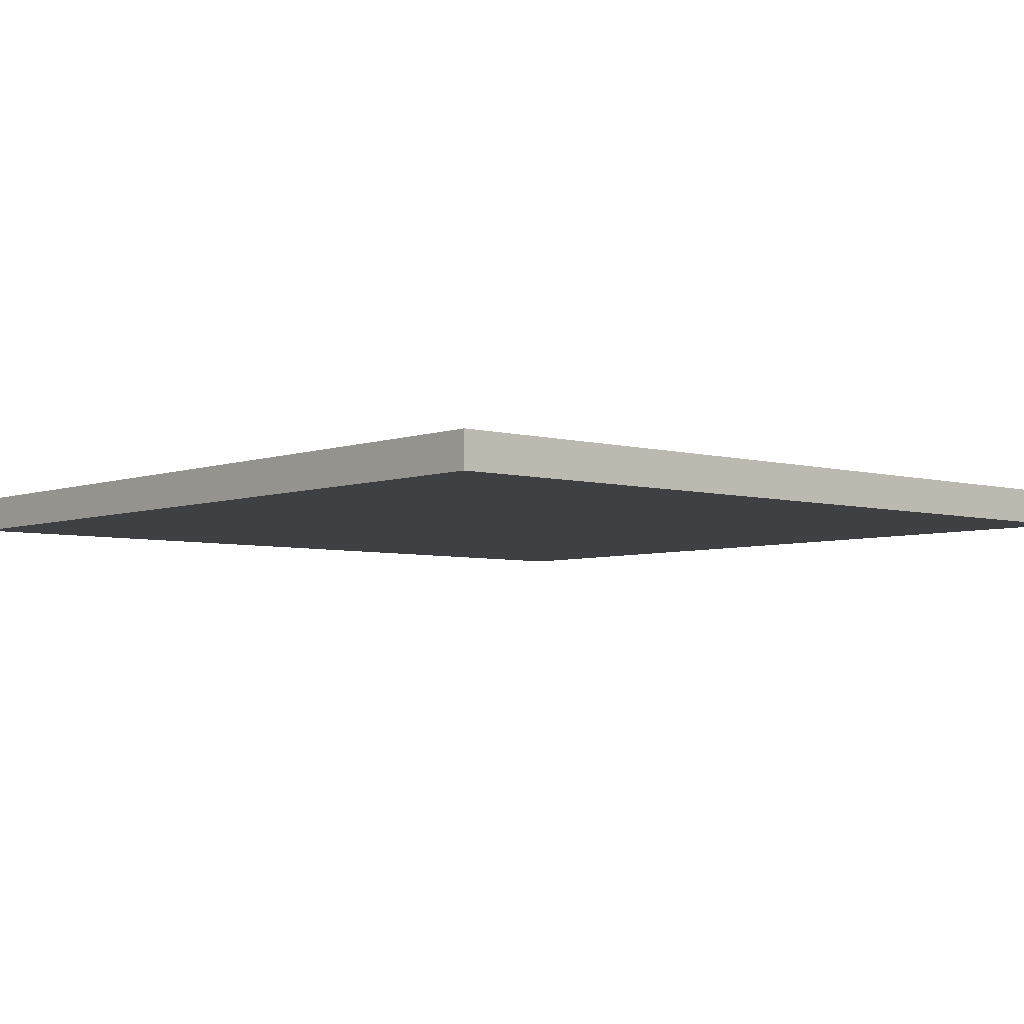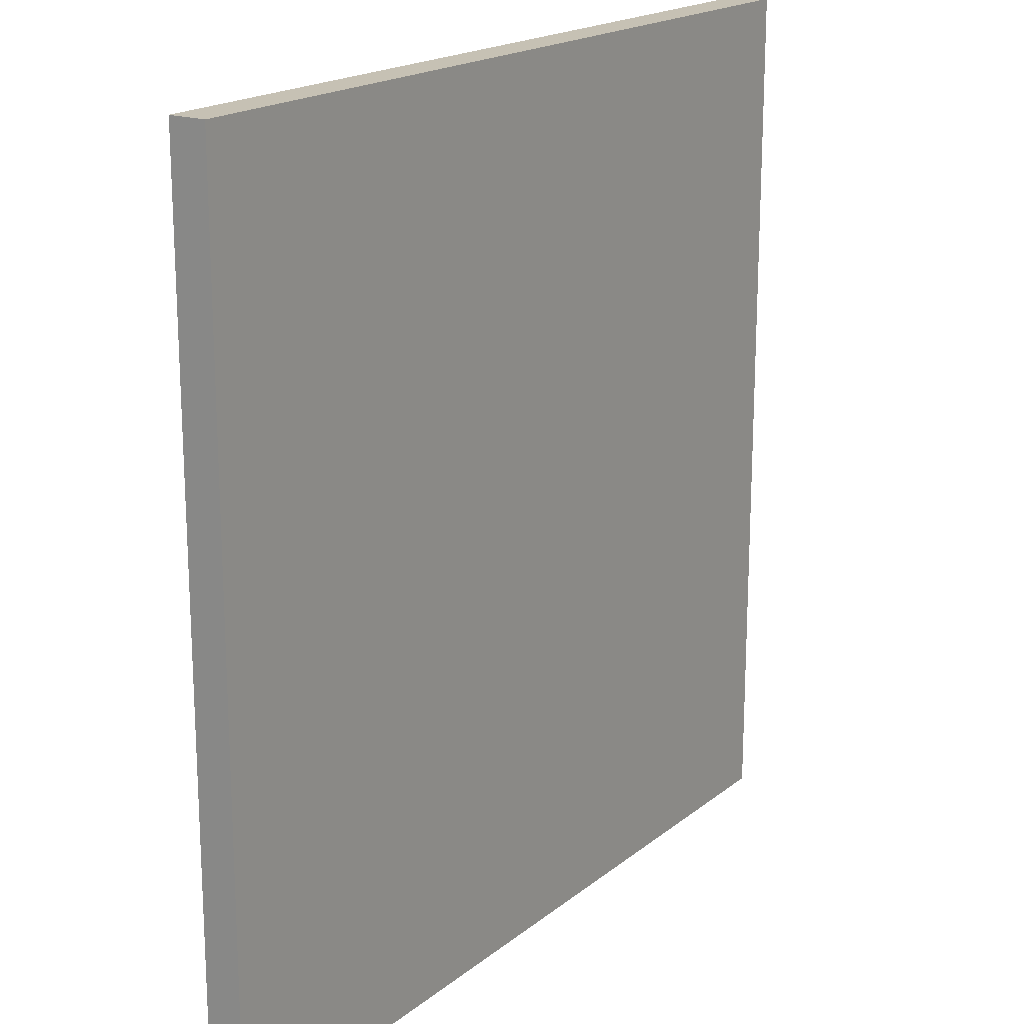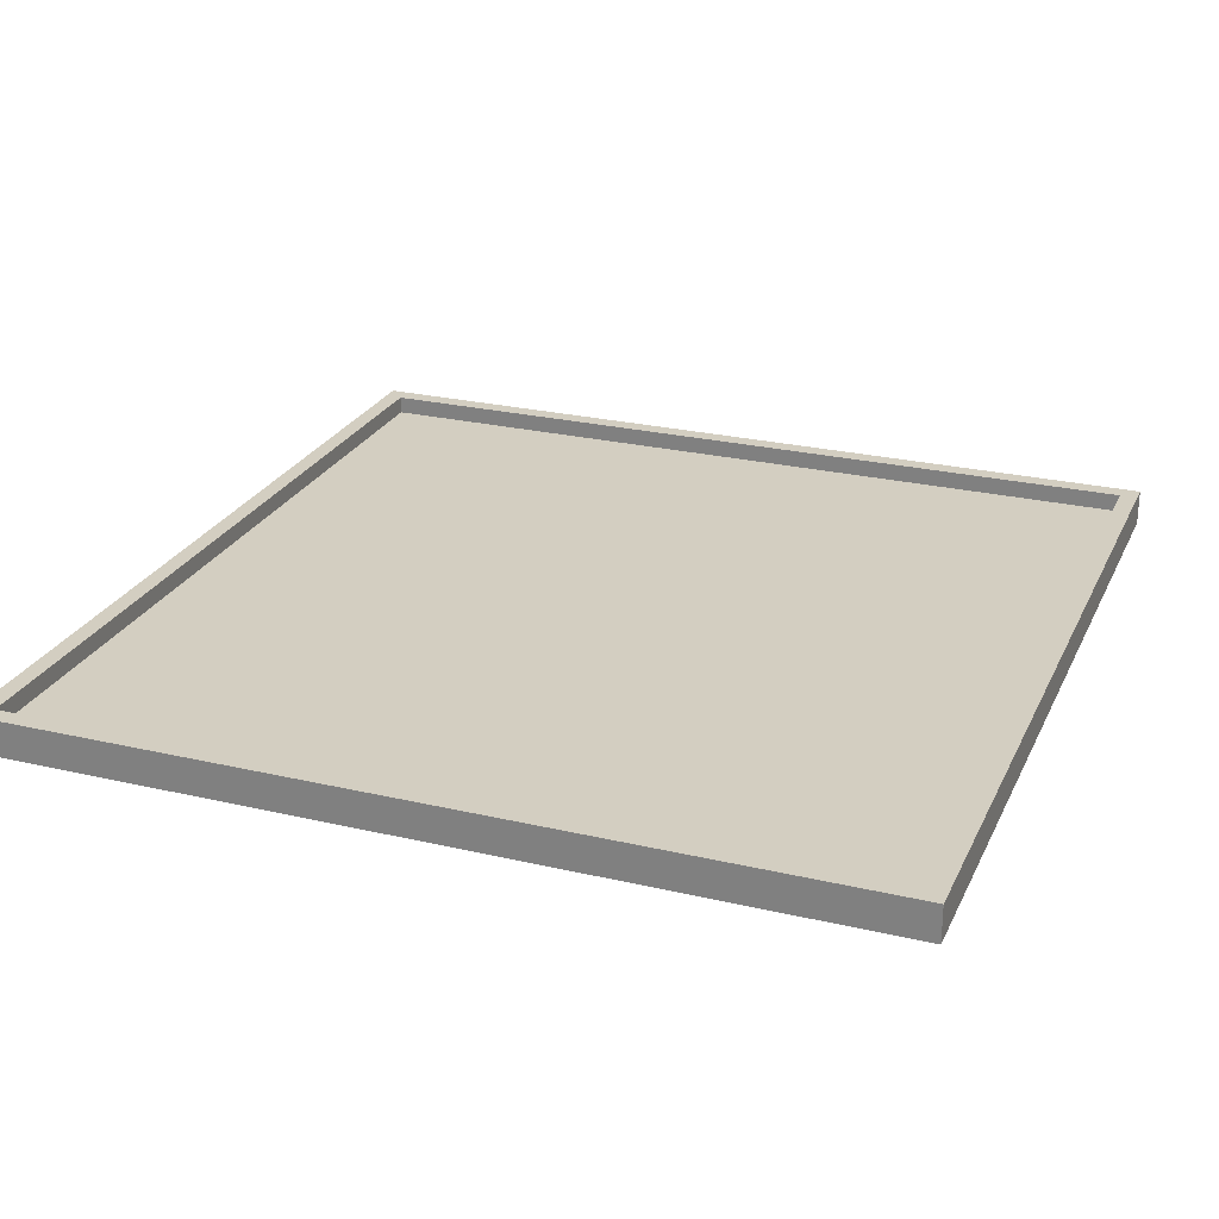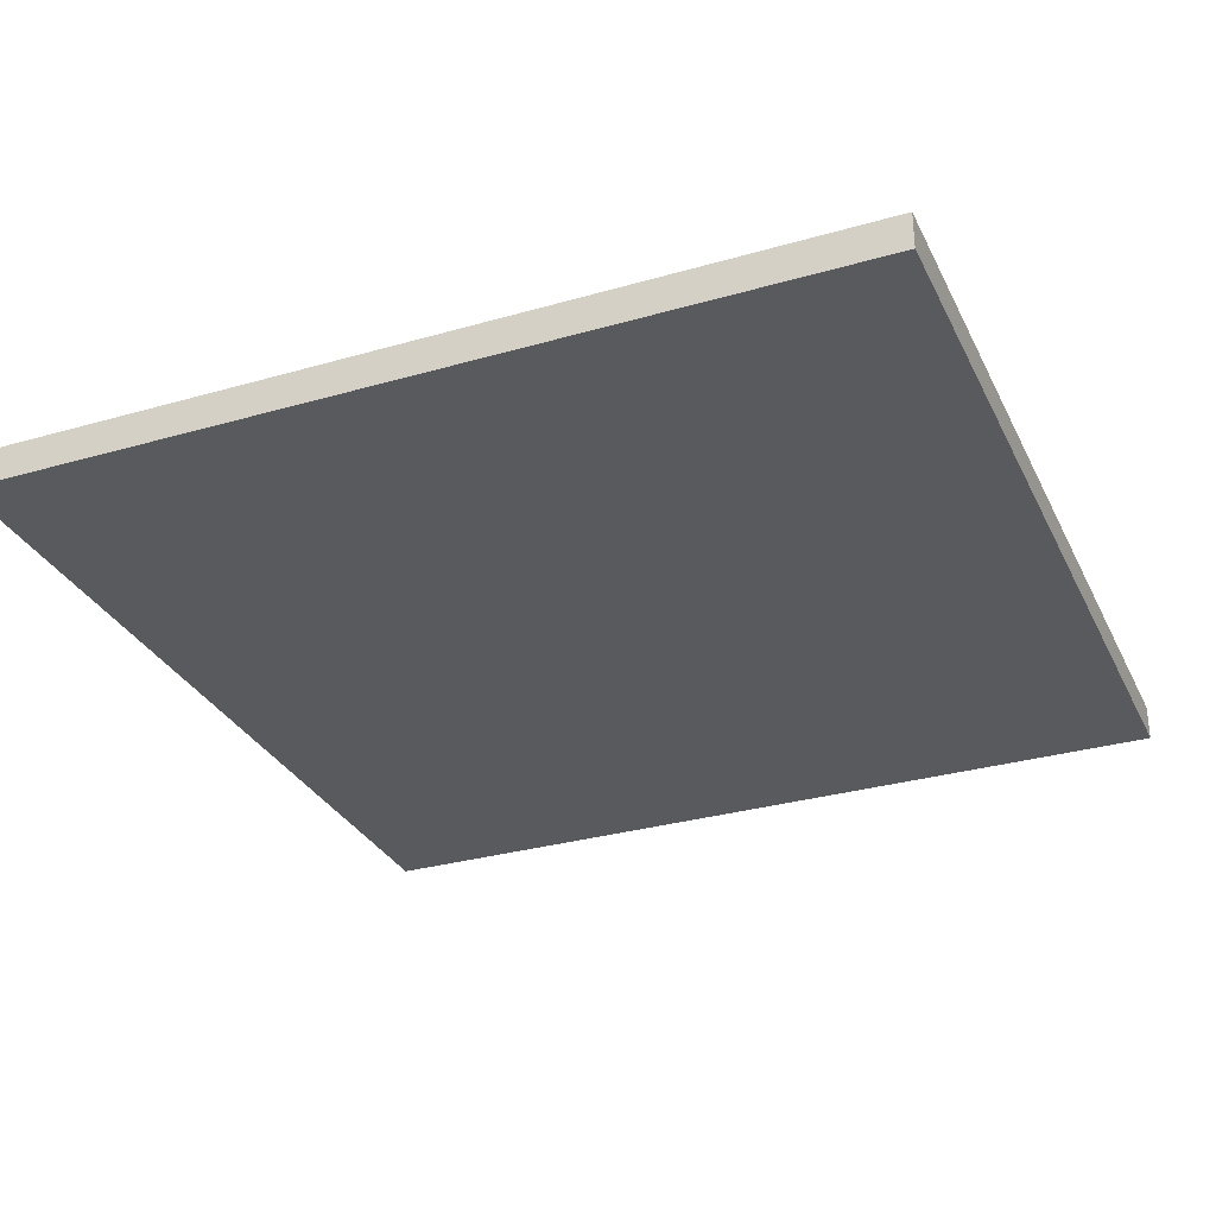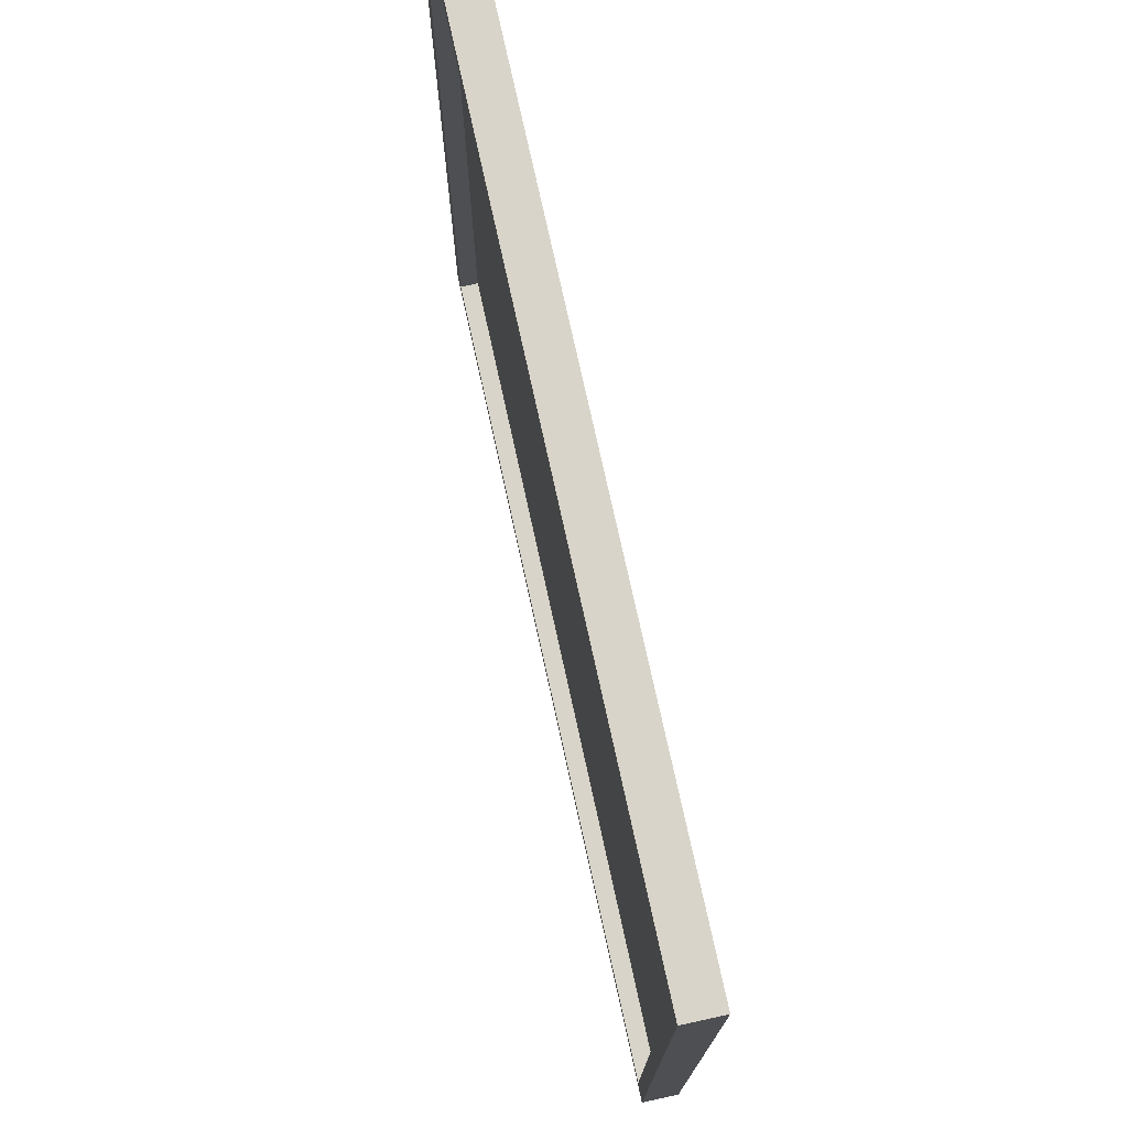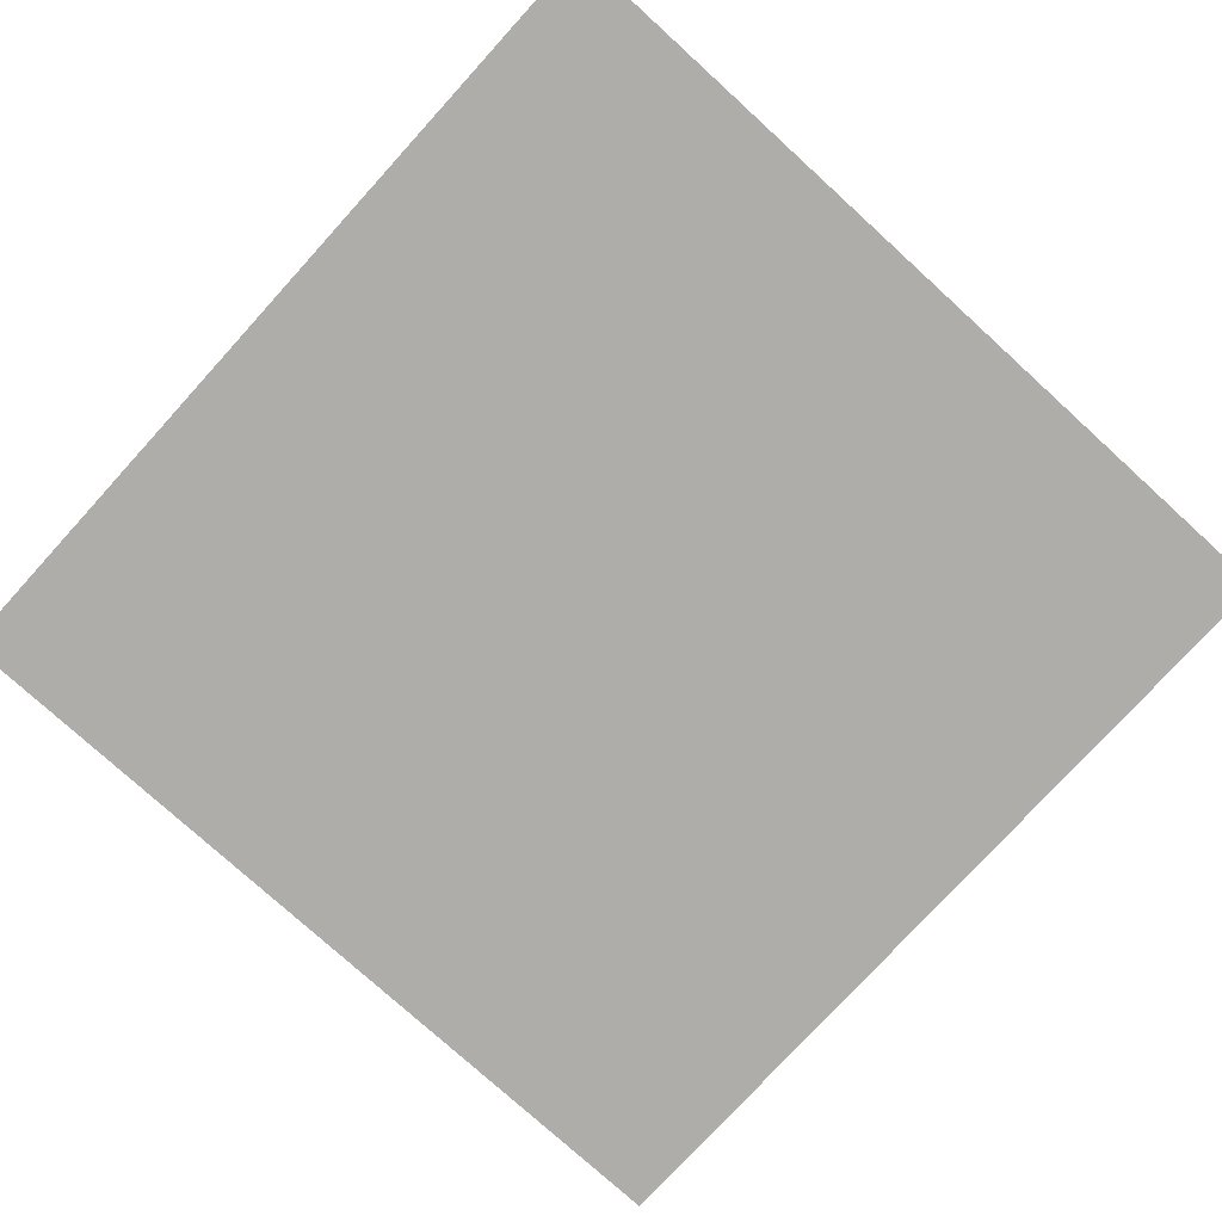
<metadata>
{"format":"obj","ext":"obj","renderer":"f3d","projection":"perspective","resolution":1024,"background":"white","views":[{"elev":-5.0,"azim":-41.2,"up":"+Y"},{"elev":18.6,"azim":-55.7,"up":"+Z"},{"elev":25.3,"azim":20.7,"up":"+Y"},{"elev":-30.8,"azim":-67.5,"up":"+Y"},{"elev":75.7,"azim":-102.4,"up":"+Z"},{"elev":-77.1,"azim":-42.3,"up":"+Y"}]}
</metadata>
<code>
o
v 2.4 0 -64.7
v 2.4 0 -59.9
v 2.4 0.1 -64.7
v 2.4 0.1 -59.9
v 2.4 0.2 -64.7
v 2.4 0.2 -59.9
v 7.1 0.1 -64.6
v 7.1 0.1 -60
v 7.1 0.2 -64.6
v 7.1 0.2 -60
v 2.5 0.1 -64.6
v 2.5 0.1 -60
v 2.5 0.2 -64.6
v 2.5 0.2 -60
v 7.2 0 -64.7
v 7.2 0 -59.9
v 7.2 0.1 -64.7
v 7.2 0.1 -59.9
v 7.2 0.2 -64.7
v 7.2 0.2 -59.9
v 2.4 0 -64.7
v 2.4 0.1 -64.7
v 2.4 0.2 -64.7
v 7.2 0 -64.7
v 7.2 0.1 -64.7
v 7.2 0.2 -64.7
v 2.5 0.1 -60
v 2.5 0.2 -60
v 7.1 0.1 -60
v 7.1 0.2 -60
v 2.5 0.1 -64.6
v 2.5 0.2 -64.6
v 7.1 0.1 -64.6
v 7.1 0.2 -64.6
v 2.4 0 -59.9
v 2.4 0.1 -59.9
v 2.4 0.2 -59.9
v 7.2 0 -59.9
v 7.2 0.1 -59.9
v 7.2 0.2 -59.9
v 2.4 0 -64.7
v 7.2 0 -64.7
v 2.4 0 -59.9
v 7.2 0 -59.9
v 2.5 0.1 -64.6
v 7.1 0.1 -64.6
v 2.5 0.1 -60
v 7.1 0.1 -60
v 2.4 0.2 -64.7
v 7.2 0.2 -64.7
v 2.5 0.2 -64.6
v 7.1 0.2 -64.6
v 2.5 0.2 -60
v 7.1 0.2 -60
v 2.4 0.2 -59.9
v 7.2 0.2 -59.9
f 1 2 3
f 3 2 4
f 3 4 5
f 5 4 6
f 7 8 9
f 9 8 10
f 13 12 11
f 14 12 13
f 17 16 15
f 18 16 17
f 19 18 17
f 20 18 19
f 21 22 24
f 22 23 25
f 24 22 25
f 25 23 26
f 27 28 29
f 29 28 30
f 33 32 31
f 34 32 33
f 38 36 35
f 39 37 36
f 39 36 38
f 40 37 39
f 41 42 43
f 43 42 44
f 47 46 45
f 48 46 47
f 51 50 49
f 52 50 51
f 53 51 49
f 54 50 52
f 55 53 49
f 55 54 53
f 56 50 54
f 56 54 55

</code>
